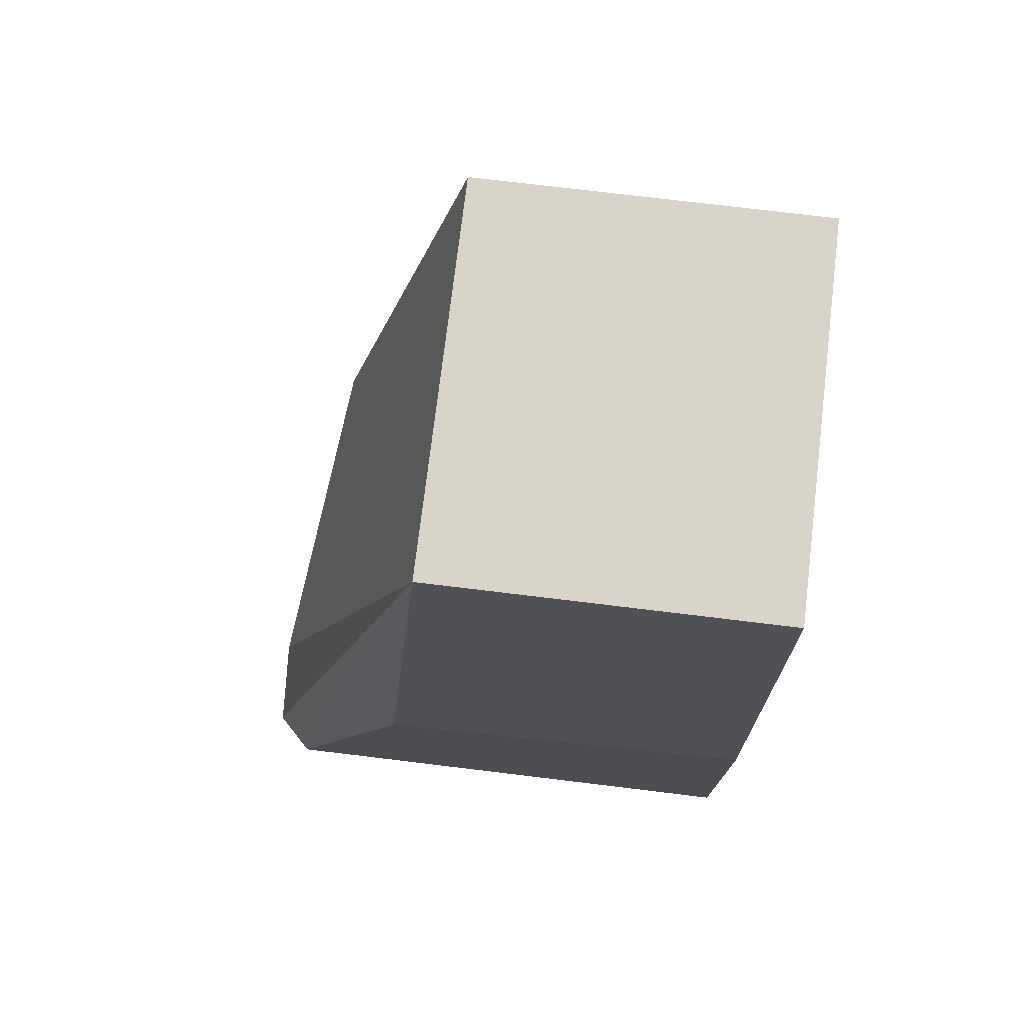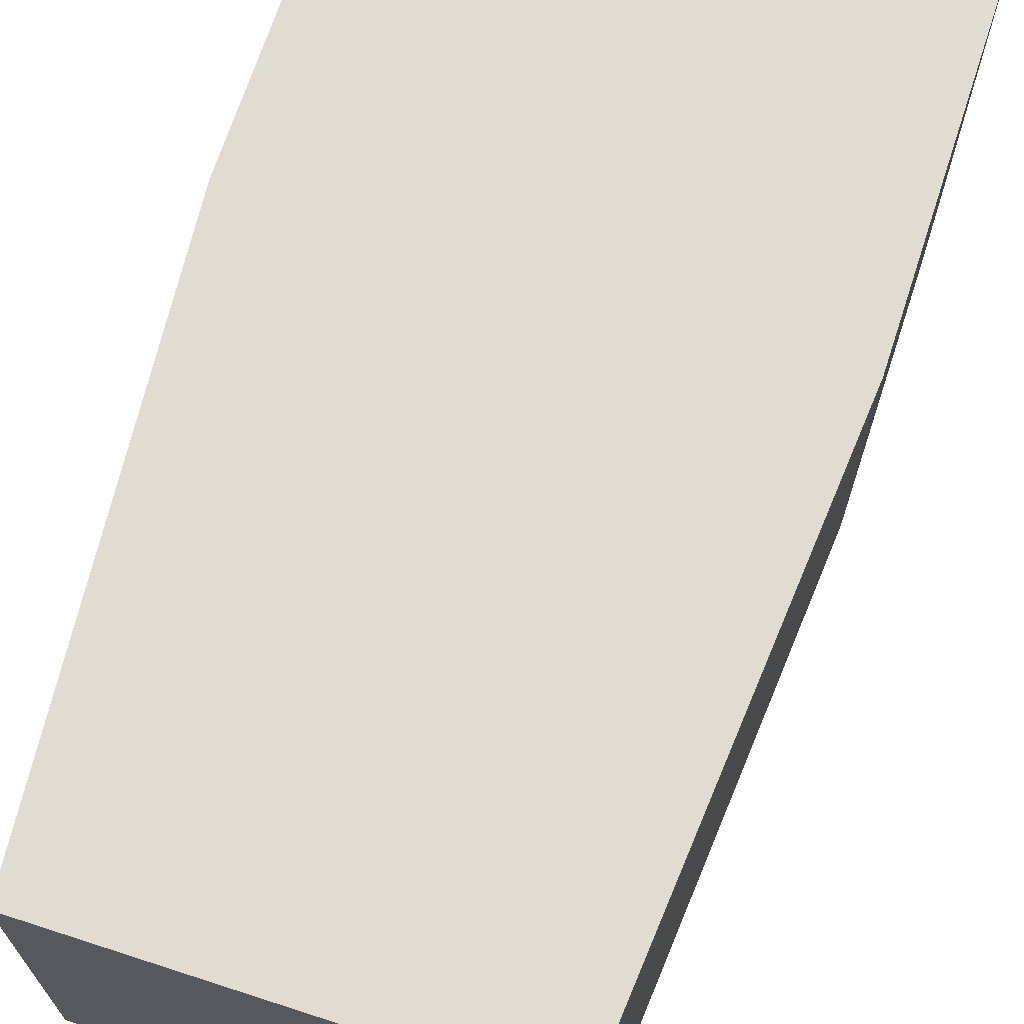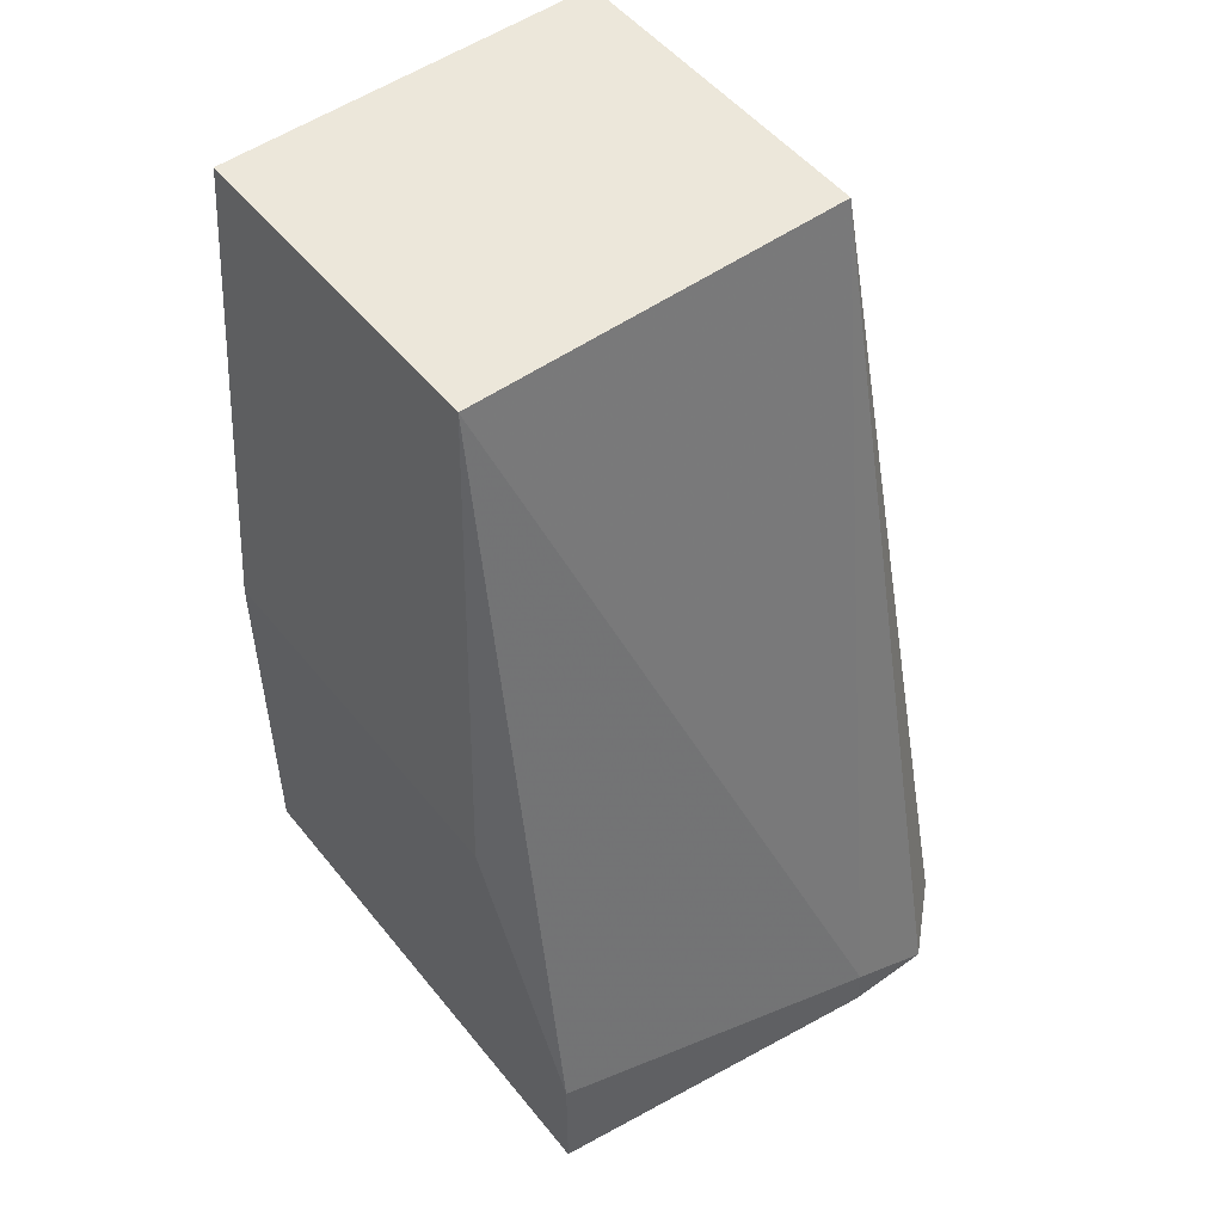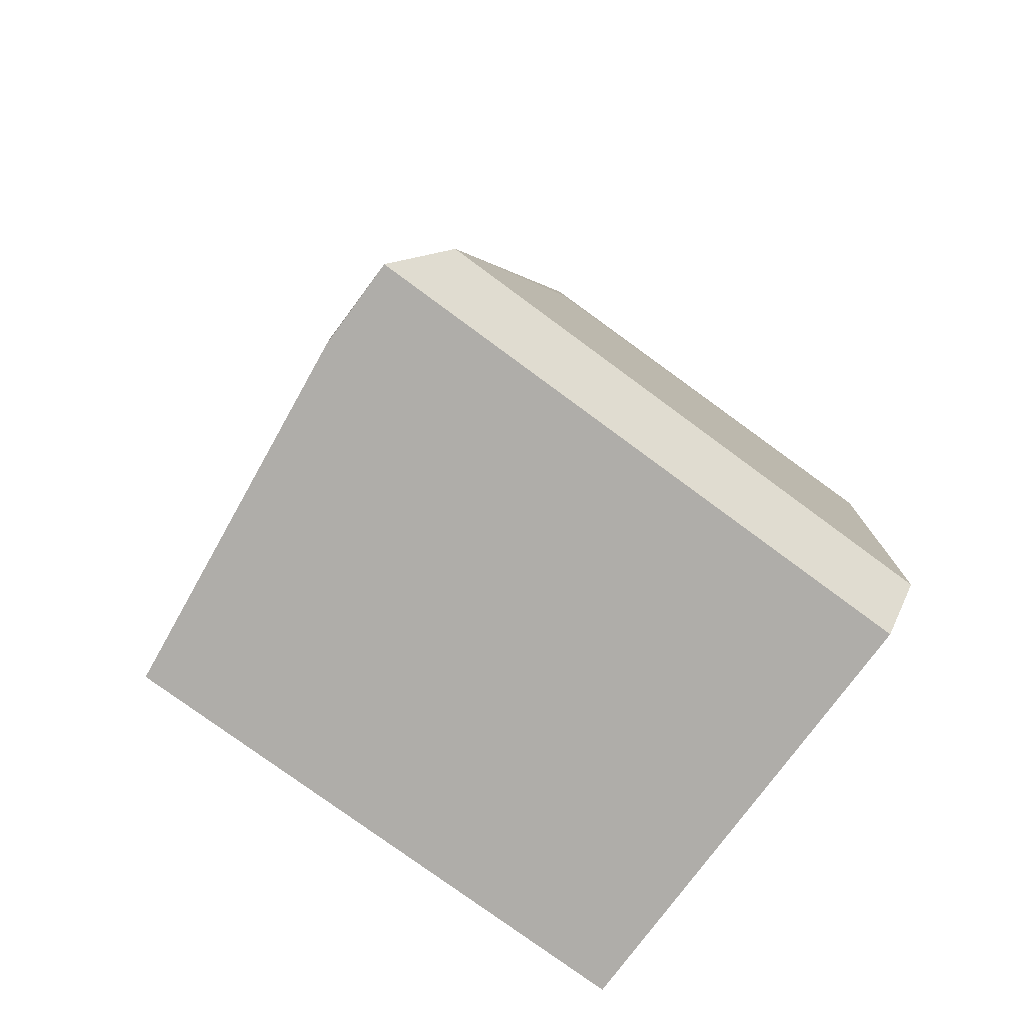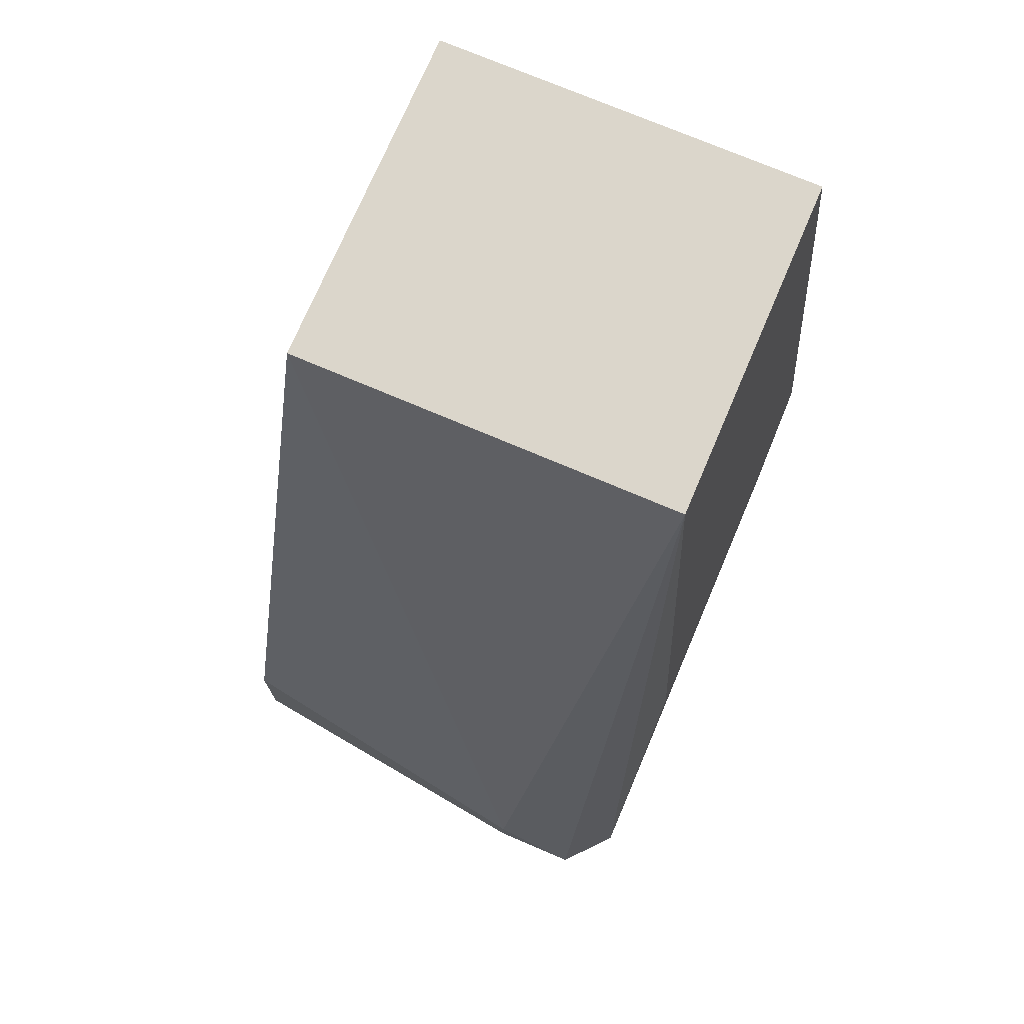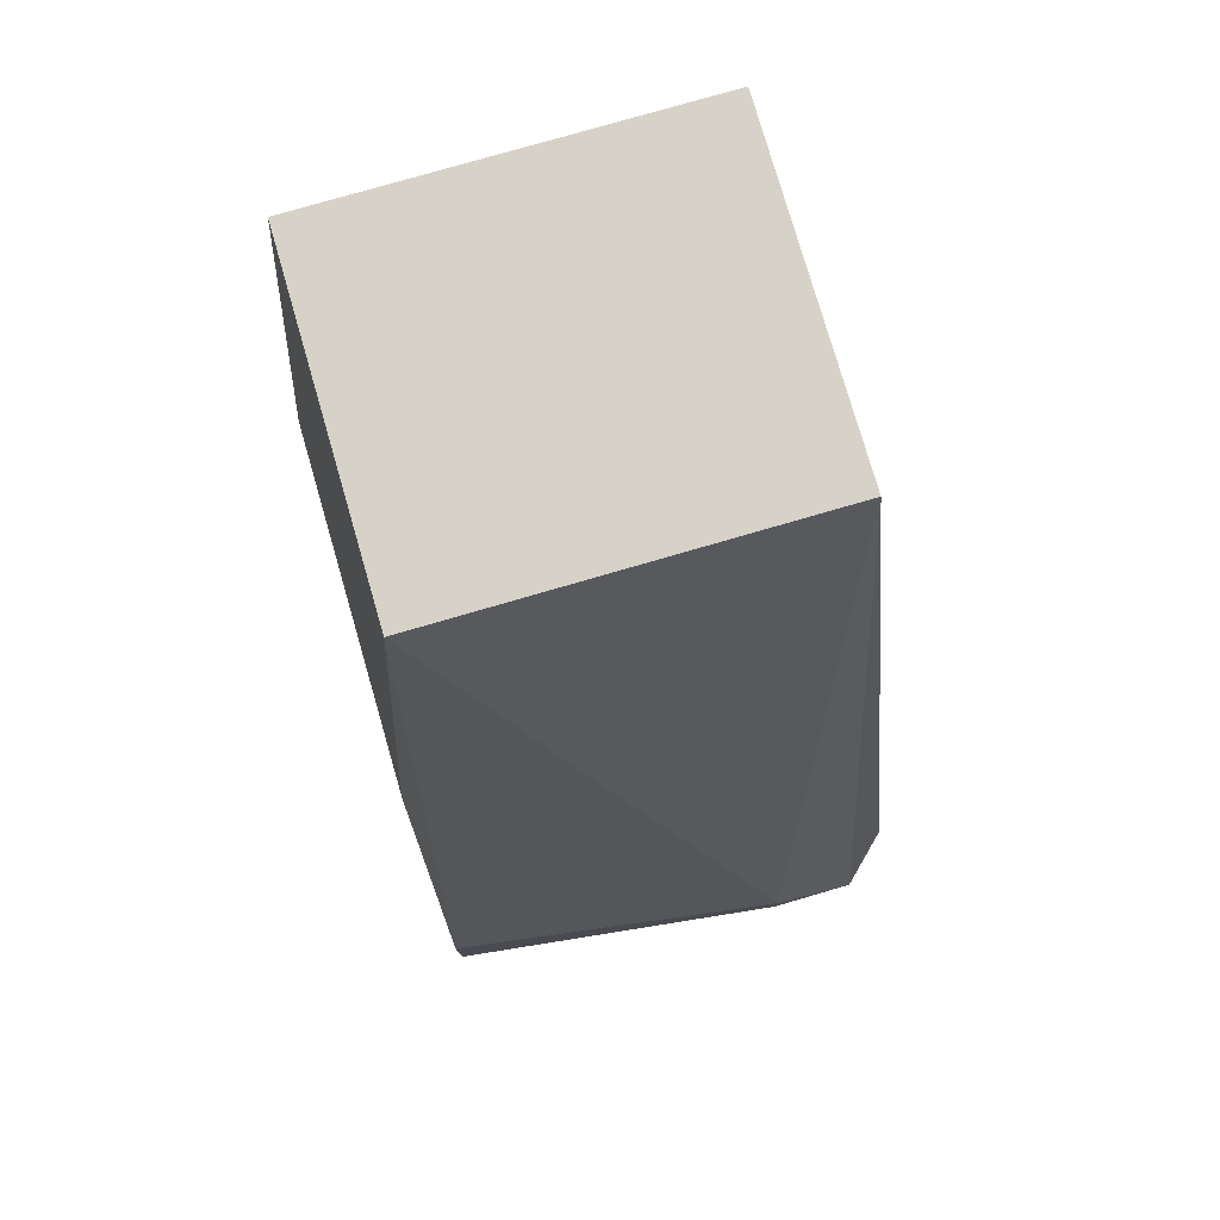
<metadata>
{"format":"obj","ext":"obj","renderer":"f3d","projection":"perspective","resolution":1024,"background":"white","views":[{"elev":75.0,"azim":96.9,"up":"+Z"},{"elev":69.1,"azim":18.0,"up":"+Y"},{"elev":51.6,"azim":-37.6,"up":"+Z"},{"elev":-77.2,"azim":53.6,"up":"+Z"},{"elev":73.6,"azim":23.1,"up":"+Z"},{"elev":78.1,"azim":-16.2,"up":"+Z"}]}
</metadata>
<code>
v -0.01271 -0.002986 -0.02458
v -0.01271 -0.008216 -0.03504
v -0.01271 -0.008216 -0.04027
v -0.01271 0.0127 -0.02458
v -0.01271 0.0127 -0.04027
v -0.01097 -0.001242 -0.003671
v -0.01097 0.0127 -0.003671
v 0.006461 -0.002986 -0.02633
v 0.006461 -0.008216 -0.03853
v 0.006461 0.0127 -0.02458
v 0.006461 0.0127 -0.03853
v 0.001231 -0.009959 -0.03853
v 0.001231 -0.009959 -0.04027
v 0.004718 -0.009959 -0.04027
v 0.004718 -0.001242 -0.003671
v 0.004718 0.0127 -0.003671
v 0.004718 0.0127 -0.04027
f 15 8 10
f 14 13 5
f 5 16 11
f 5 13 3
f 16 6 15
f 16 5 7
f 6 16 7
f 5 3 1
f 6 7 1
f 14 5 17
f 11 14 17
f 5 11 17
f 14 11 9
f 15 14 9
f 11 8 9
f 8 15 9
f 3 13 2
f 1 3 2
f 6 1 2
f 13 14 12
f 15 6 12
f 14 15 12
f 2 13 12
f 6 2 12
f 7 5 4
f 5 1 4
f 1 7 4
f 11 16 10
f 16 15 10
f 8 11 10

</code>
